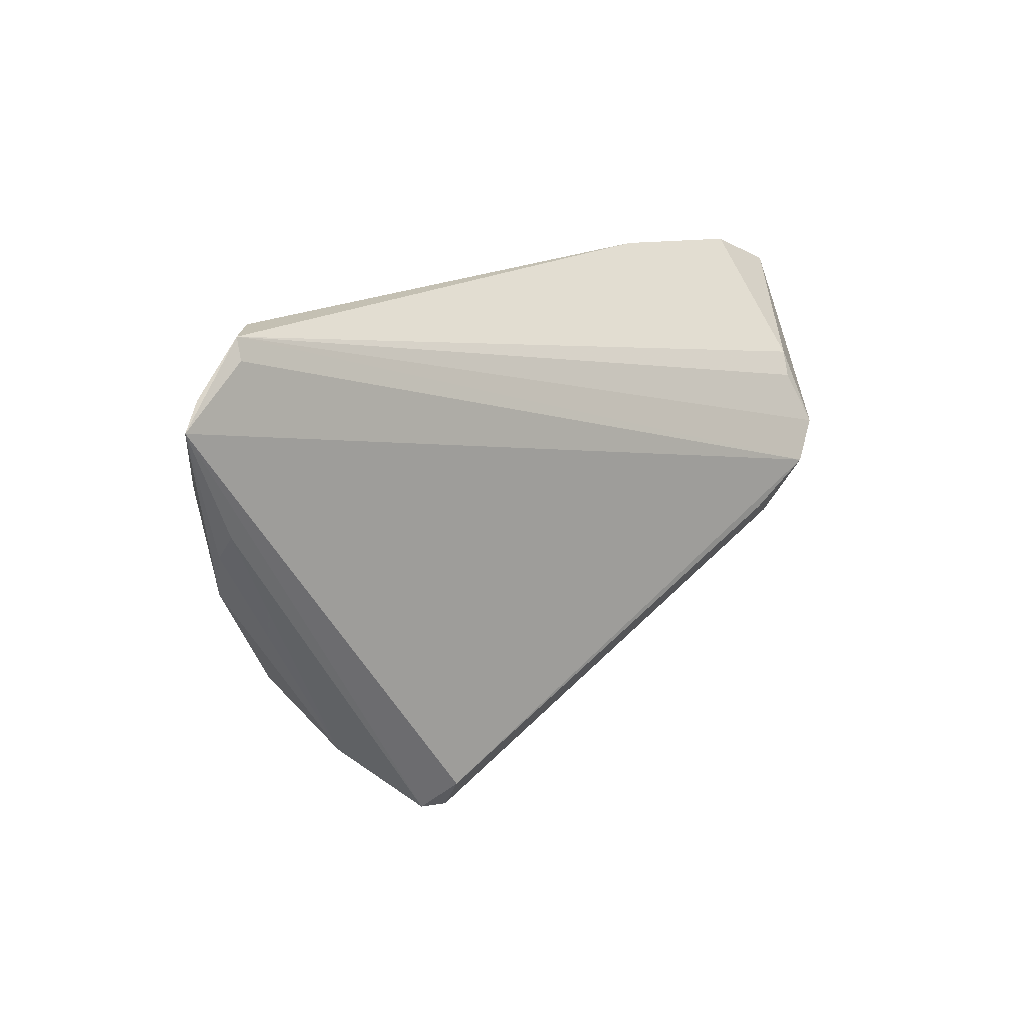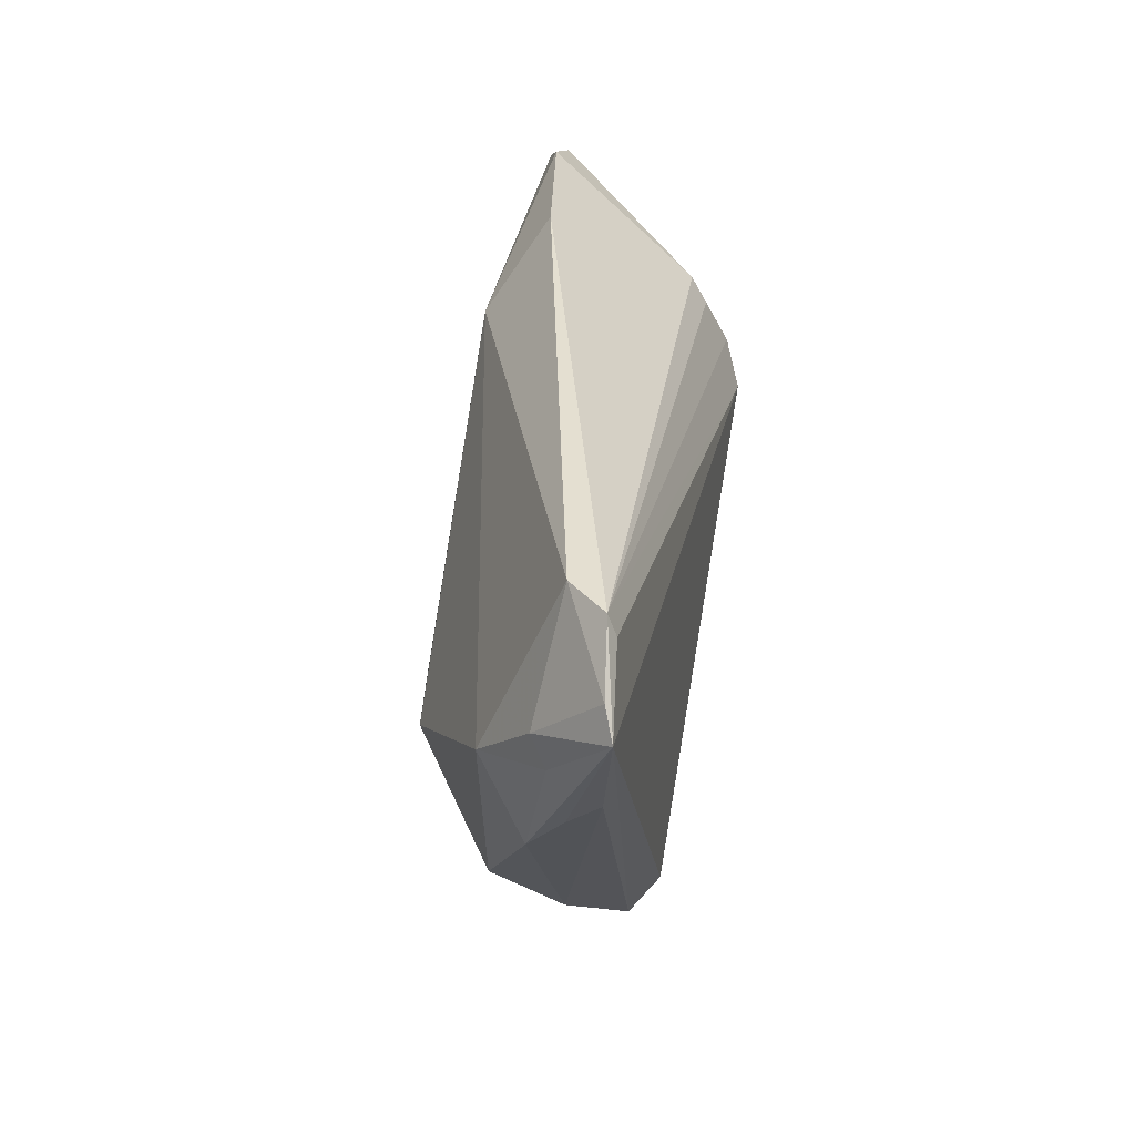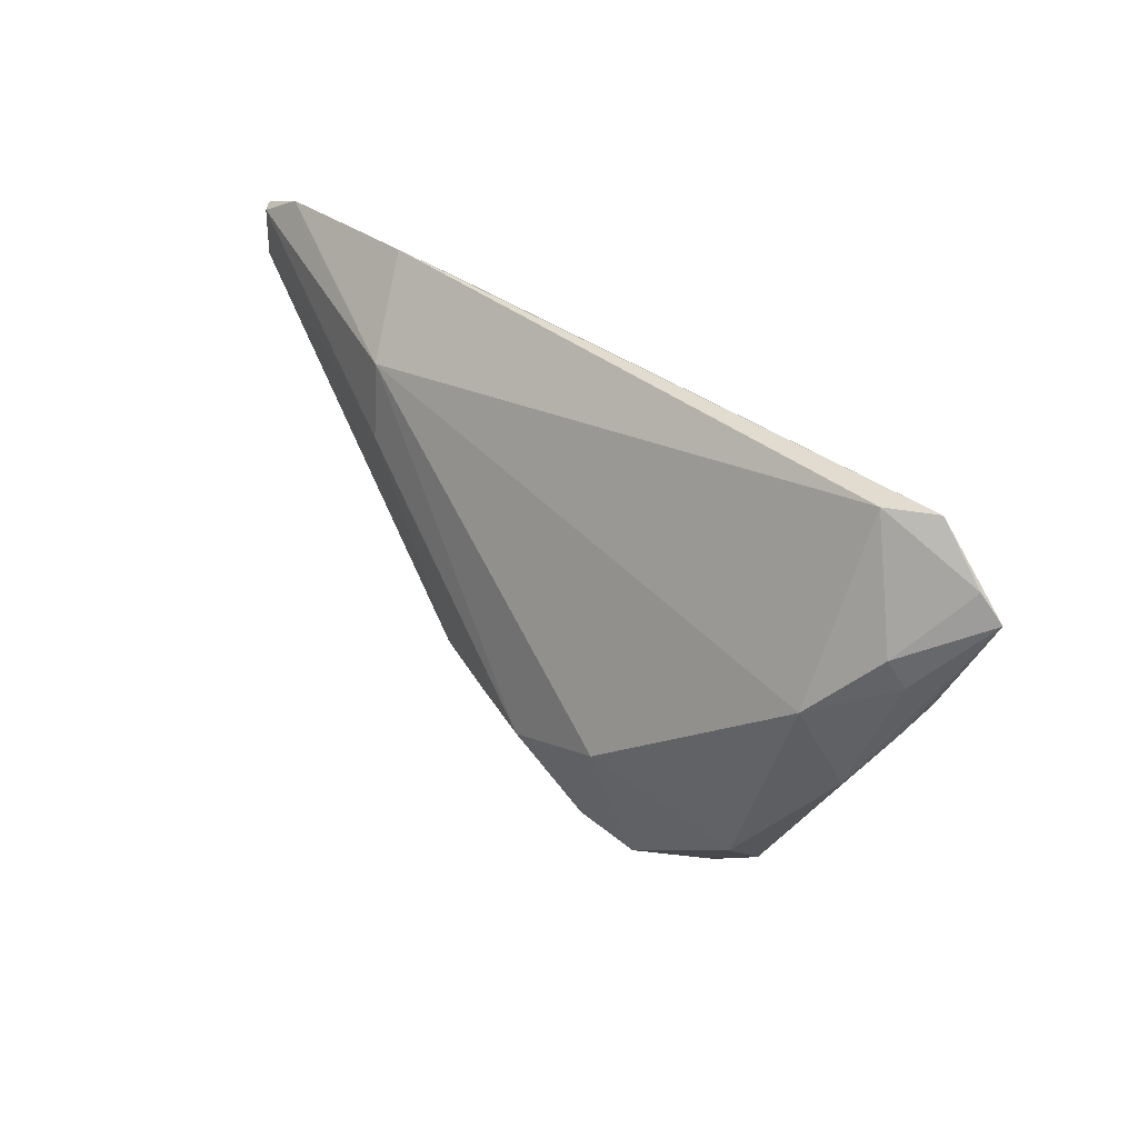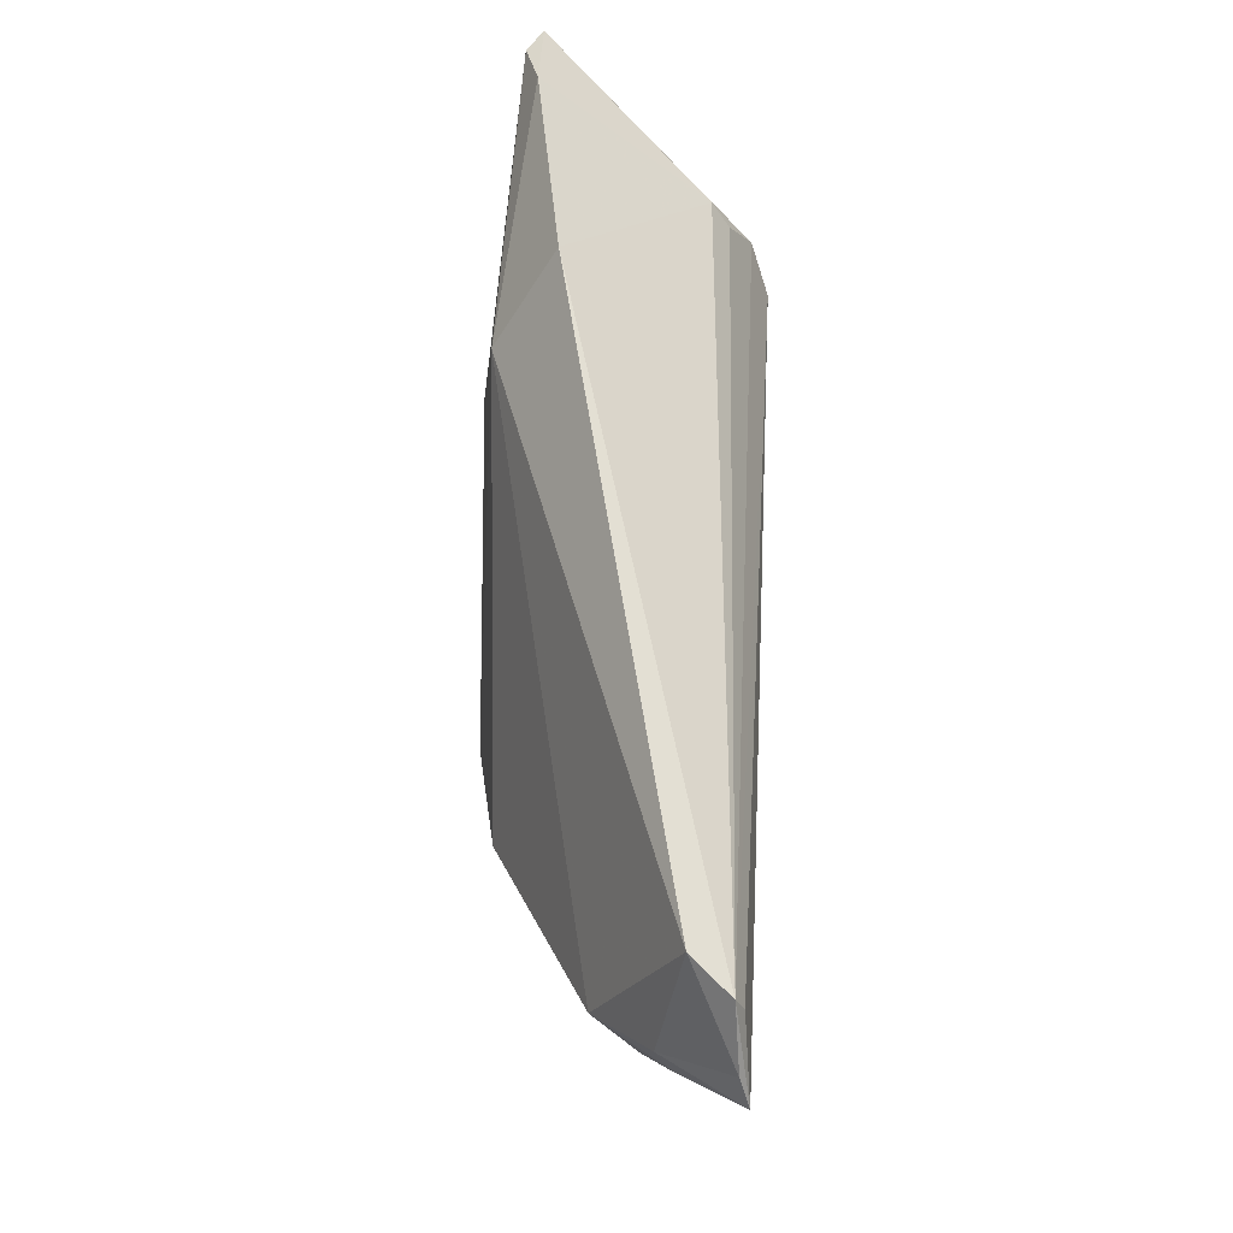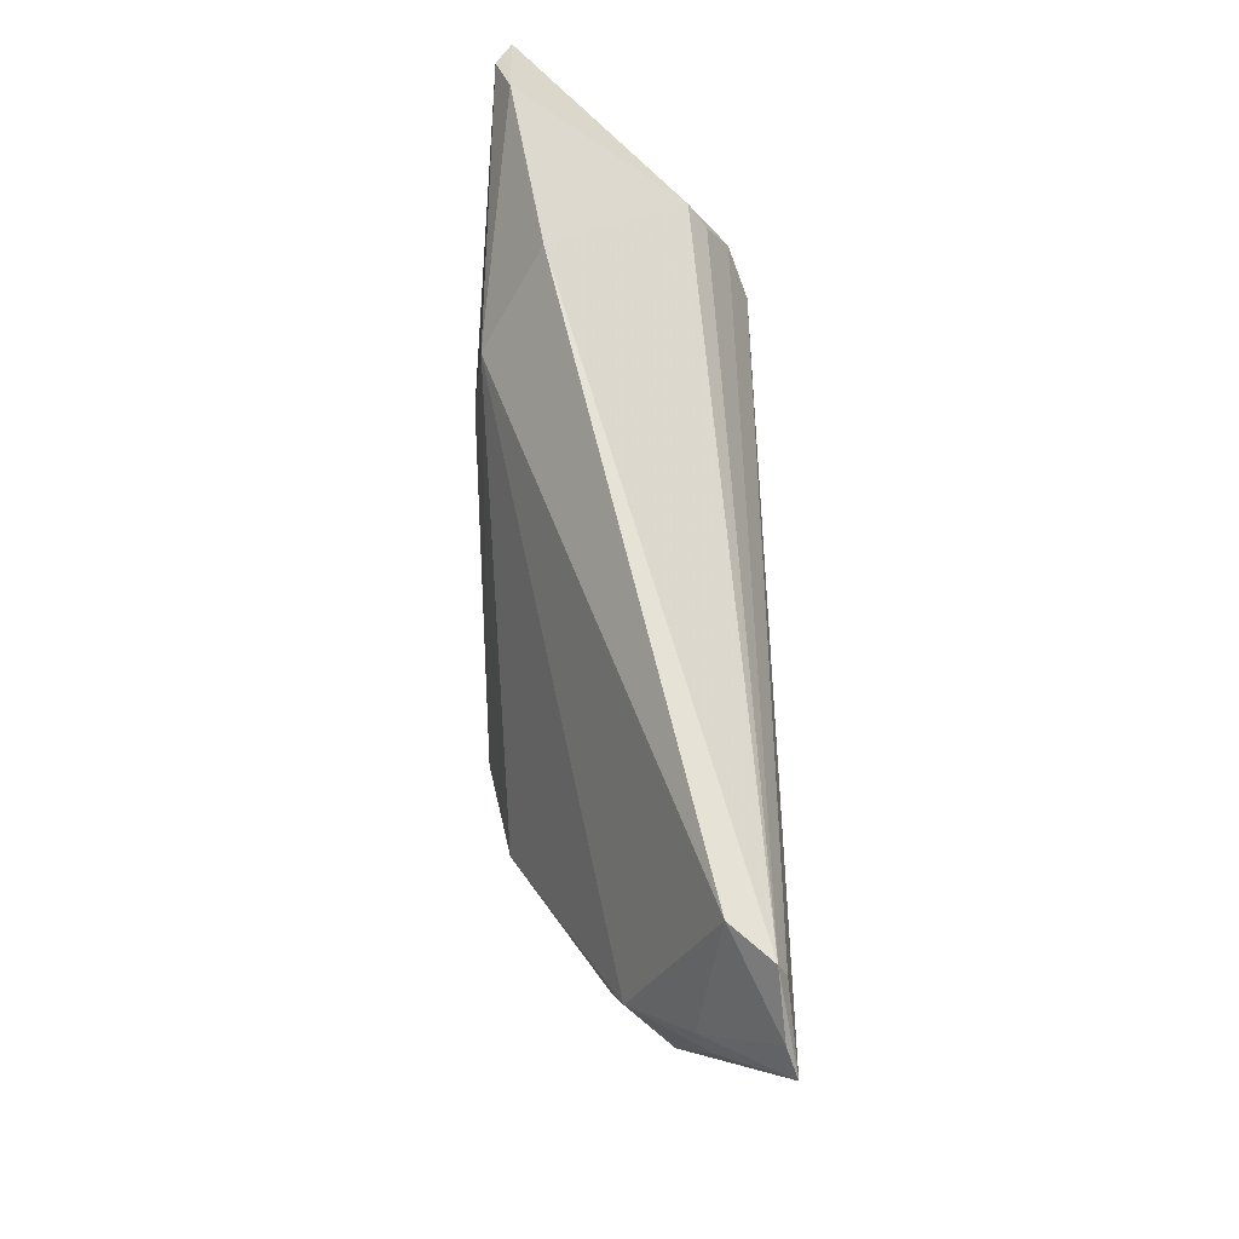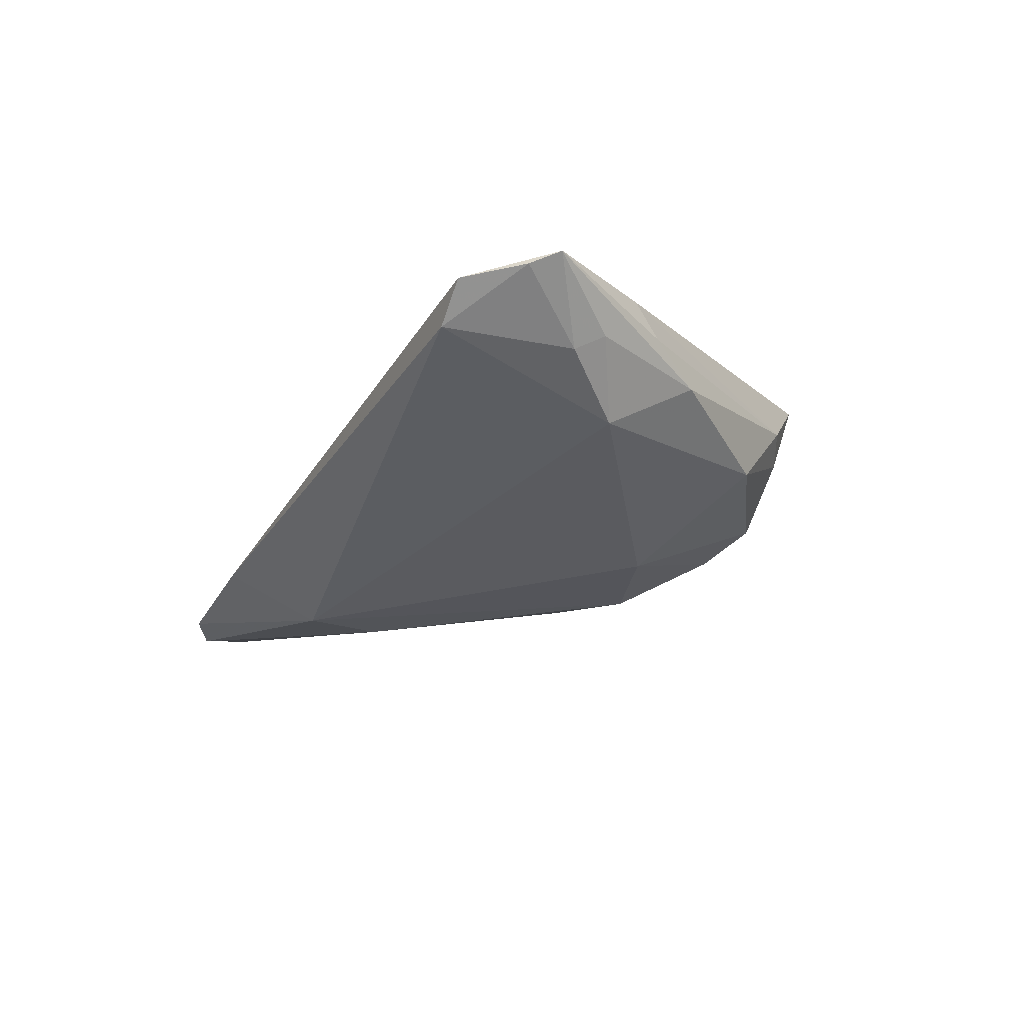
<metadata>
{"format":"obj","ext":"obj","renderer":"f3d","projection":"perspective","resolution":1024,"background":"white","views":[{"elev":16.5,"azim":-39.7,"up":"+Y"},{"elev":36.1,"azim":-79.1,"up":"+Y"},{"elev":35.5,"azim":-120.4,"up":"+Y"},{"elev":67.9,"azim":-87.0,"up":"+Y"},{"elev":64.4,"azim":-90.9,"up":"+Y"},{"elev":-13.4,"azim":-117.0,"up":"+Z"}]}
</metadata>
<code>
v 0.03751 -0.008433 0.008867
v 0.005415 -0.02514 -0.004475
v 0.05718 0.01486 -0.01362
v 0.04958 0.02513 -0.01272
v -0.04904 0.0134 0.004115
v -0.01486 -0.03433 0.001723
v 0.042 0.00968 0.008165
v 0.04332 0.0124 0.006072
v 0.02825 0.02702 -0.009198
v -0.006302 -0.03131 0.002191
v 0.05087 0.001999 0.0007989
v 0.009076 -0.01533 -0.01426
v -0.02322 -0.009878 -0.01385
v 0.02184 0.01701 -0.01594
v -0.05483 0.01802 0.01299
v -0.02191 -0.02764 -0.007405
v 0.05499 0.02204 -0.01443
v -0.05252 0.02098 0.01179
v -0.04553 -0.00429 0.00278
v -0.04802 0.001714 0.007267
v -0.01966 -0.03149 0.01299
v 0.03219 -0.006098 0.01288
v 0.03985 -0.0009355 0.01299
v 0.02074 0.007961 -0.01704
v -0.04712 0.02445 0.01195
v -0.05002 0.009919 0.005862
v 0.04339 -0.006831 -0.0004916
v 0.04391 0.003511 0.01081
v -0.03067 -0.02698 0.003899
v -0.03537 -0.01873 -0.003556
v -0.01814 -0.03604 0.008743
v -0.02264 -0.03478 0.009833
v -0.04285 0.02702 0.006486
v -0.02641 -0.02925 0.0008238
v 0.05797 0.02147 -0.01271
v -0.04692 0.0269 0.01097
v -0.04871 0.005051 0.01111
v -0.04413 0.006169 -0.002354
v -0.0161 -0.02469 -0.01082
v 0.0005247 -0.01566 -0.01484
v -0.01111 -0.01433 -0.01634
f 36 7 8
f 36 8 9
f 24 12 41
f 41 14 24
f 14 38 33
f 36 9 33
f 33 9 14
f 3 27 12
f 12 24 3
f 22 31 1
f 22 21 31
f 41 12 40
f 40 39 41
f 12 39 40
f 2 39 12
f 12 27 2
f 41 39 13
f 13 14 41
f 13 38 14
f 29 37 20
f 1 27 11
f 27 3 11
f 11 3 35
f 4 8 35
f 4 9 8
f 14 9 4
f 38 26 5
f 5 33 38
f 17 24 14
f 17 3 24
f 35 3 17
f 17 4 35
f 14 4 17
f 23 22 1
f 1 11 23
f 21 22 23
f 39 2 6
f 19 29 20
f 19 26 38
f 28 23 11
f 28 11 35
f 35 8 28
f 28 8 7
f 28 7 36
f 36 23 28
f 21 23 15
f 20 37 15
f 15 5 26
f 15 19 20
f 26 19 15
f 31 6 10
f 10 6 2
f 10 2 27
f 1 31 10
f 10 27 1
f 32 6 31
f 31 21 32
f 37 29 32
f 21 15 32
f 32 15 37
f 34 32 29
f 25 23 36
f 36 15 25
f 25 15 23
f 36 33 18
f 18 15 36
f 33 5 18
f 5 15 18
f 29 19 30
f 30 34 29
f 38 13 30
f 30 19 38
f 16 13 39
f 16 30 13
f 34 30 16
f 39 6 16
f 6 32 16
f 32 34 16

</code>
